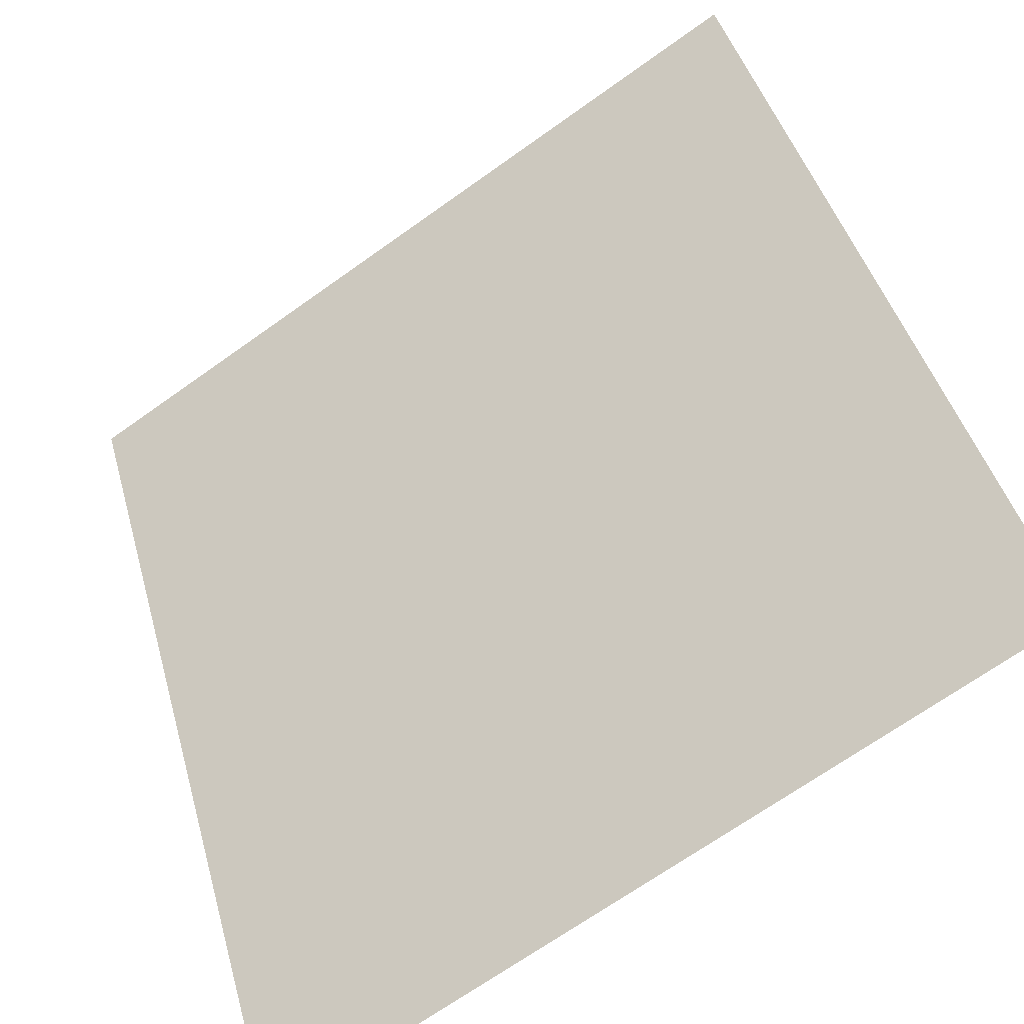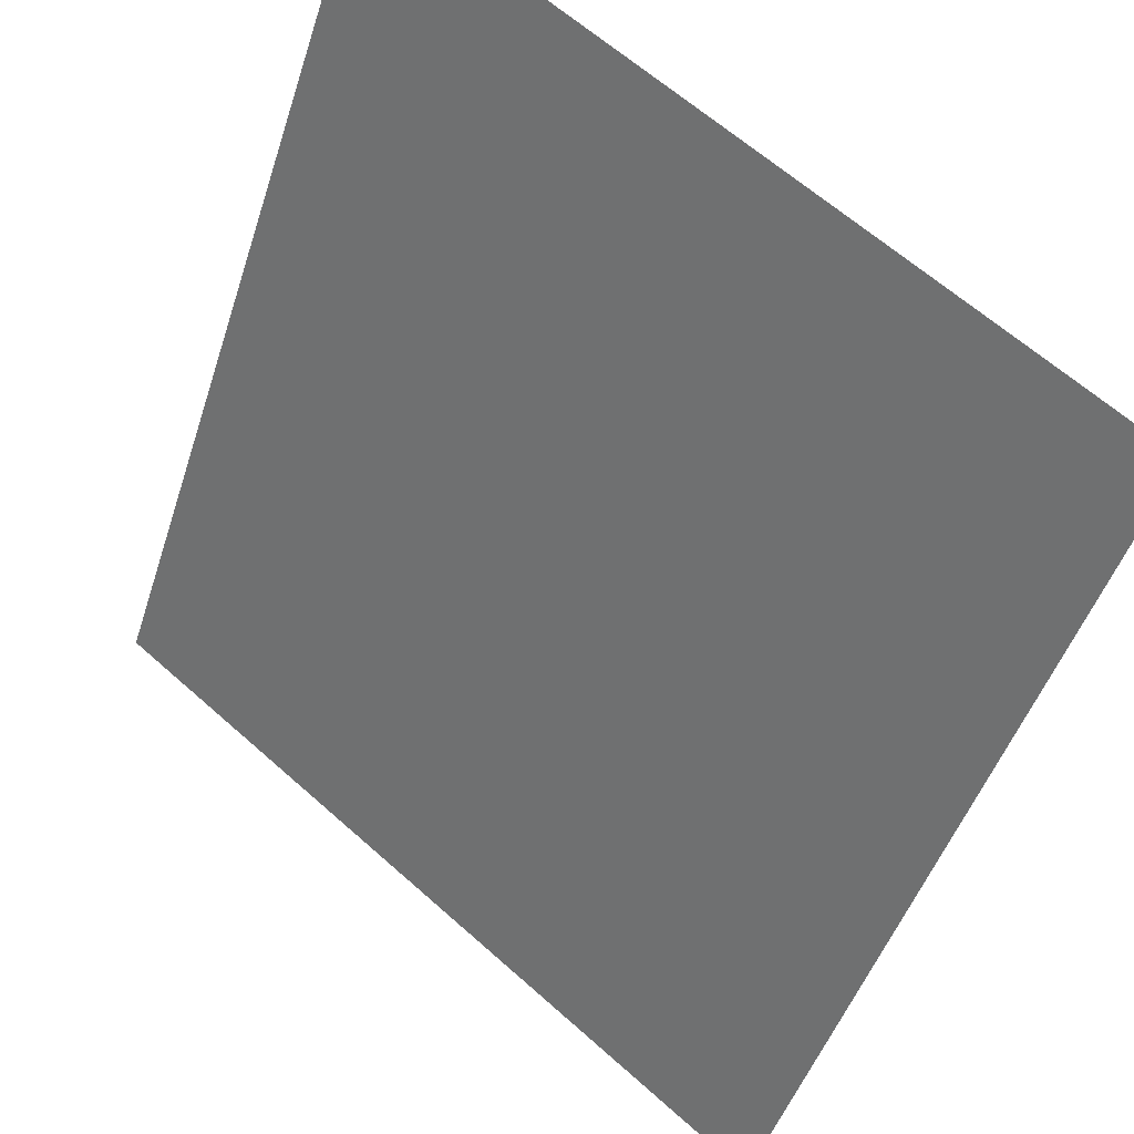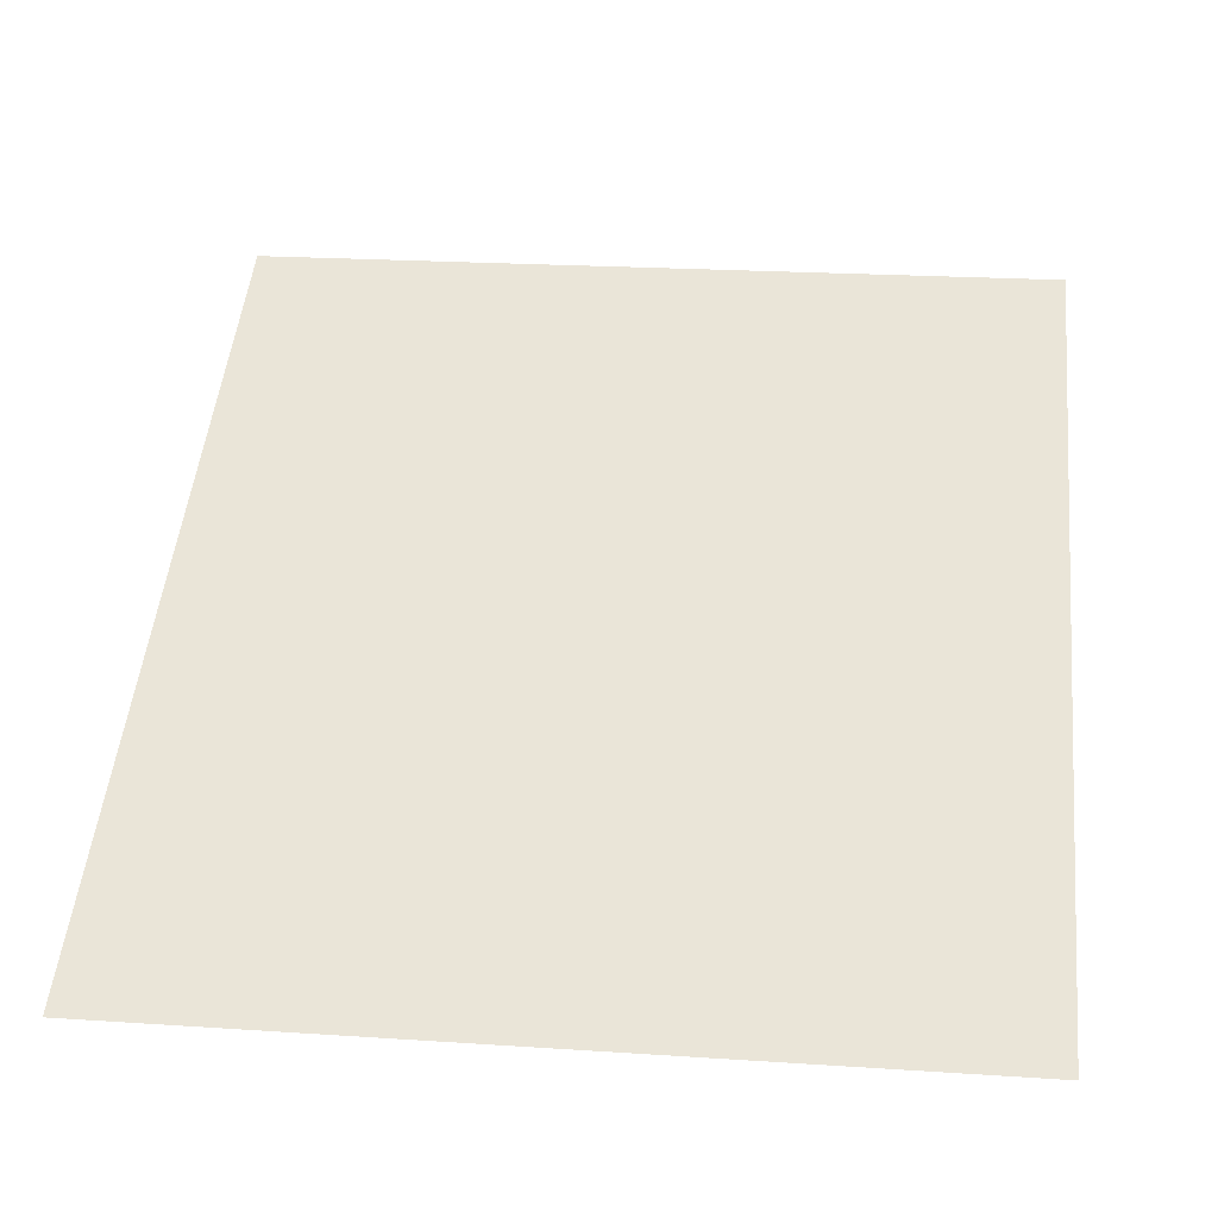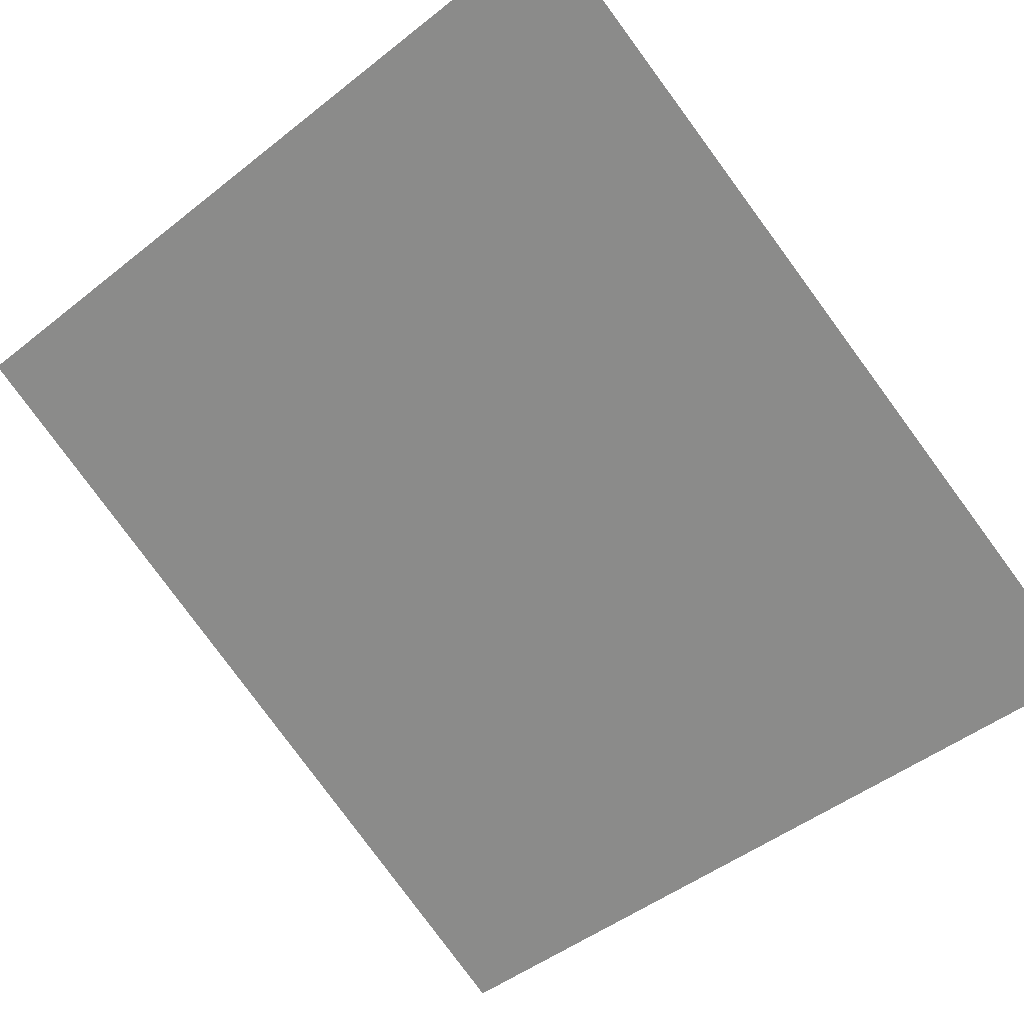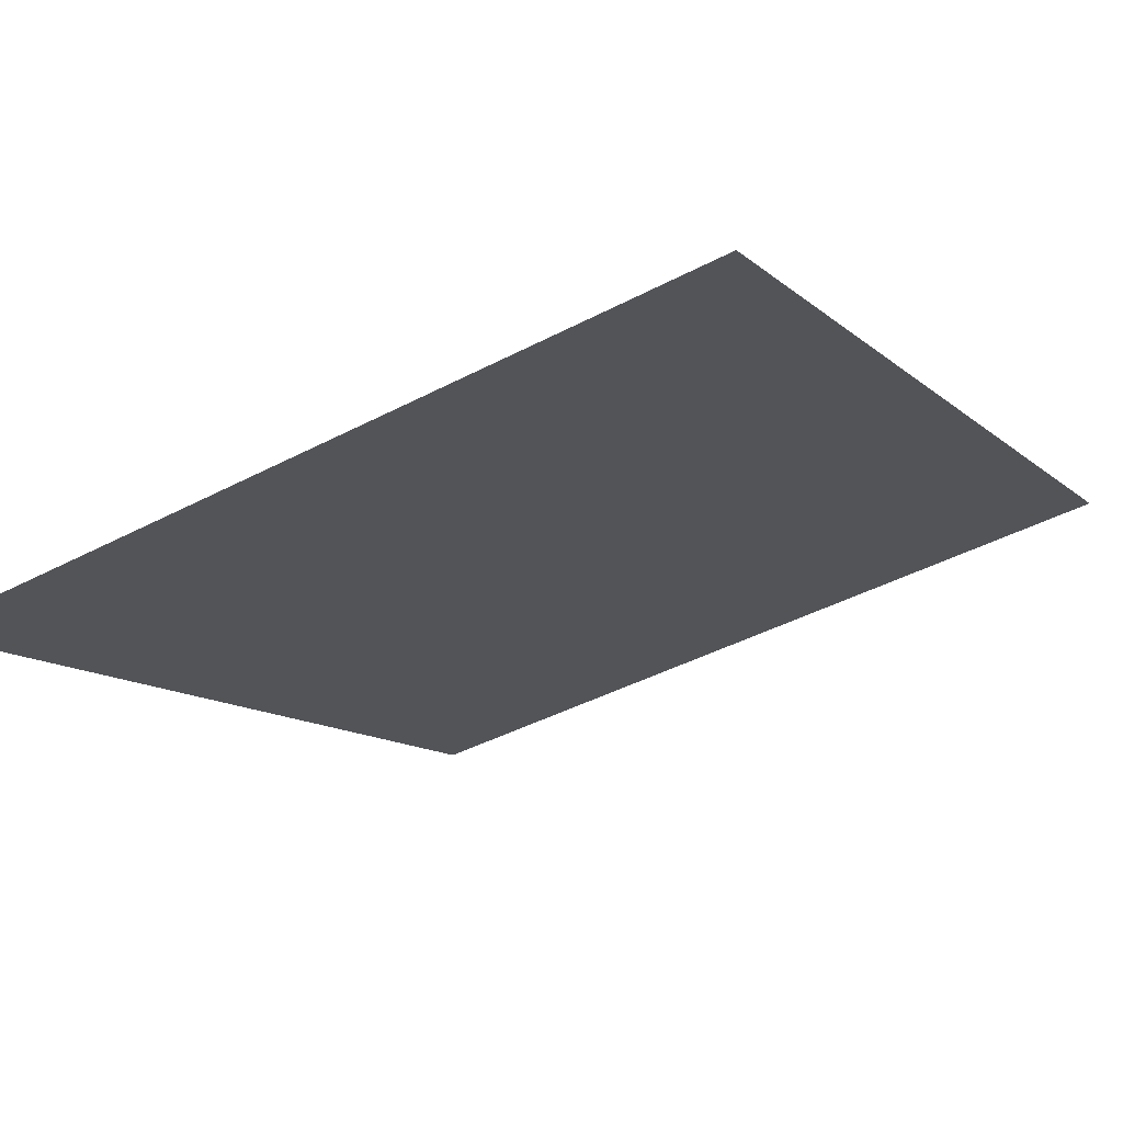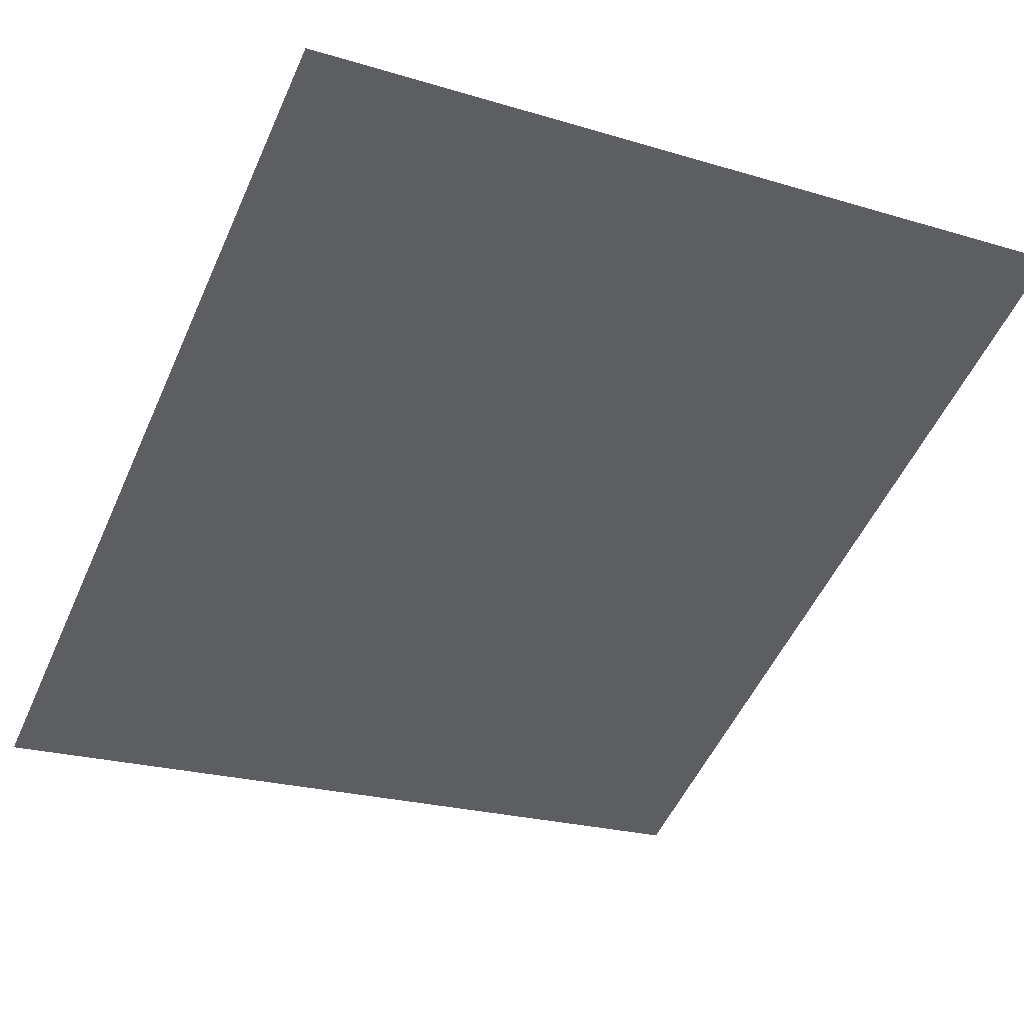
<metadata>
{"format":"obj","ext":"obj","renderer":"f3d","projection":"perspective","resolution":1024,"background":"white","views":[{"elev":-68.6,"azim":35.6,"up":"+Z"},{"elev":62.9,"azim":-137.9,"up":"+Z"},{"elev":22.4,"azim":6.5,"up":"+Y"},{"elev":-47.6,"azim":-138.4,"up":"+Y"},{"elev":-42.7,"azim":32.0,"up":"+Y"},{"elev":-23.4,"azim":153.2,"up":"+Y"}]}
</metadata>
<code>
o terrain_side
v -0.5 0 -0.5
v 0.5 -0.5 0.5
v 0.5 0 -0.5
v -0.5 -0.5 0.5
f 1 3 2
f 2 4 1

</code>
